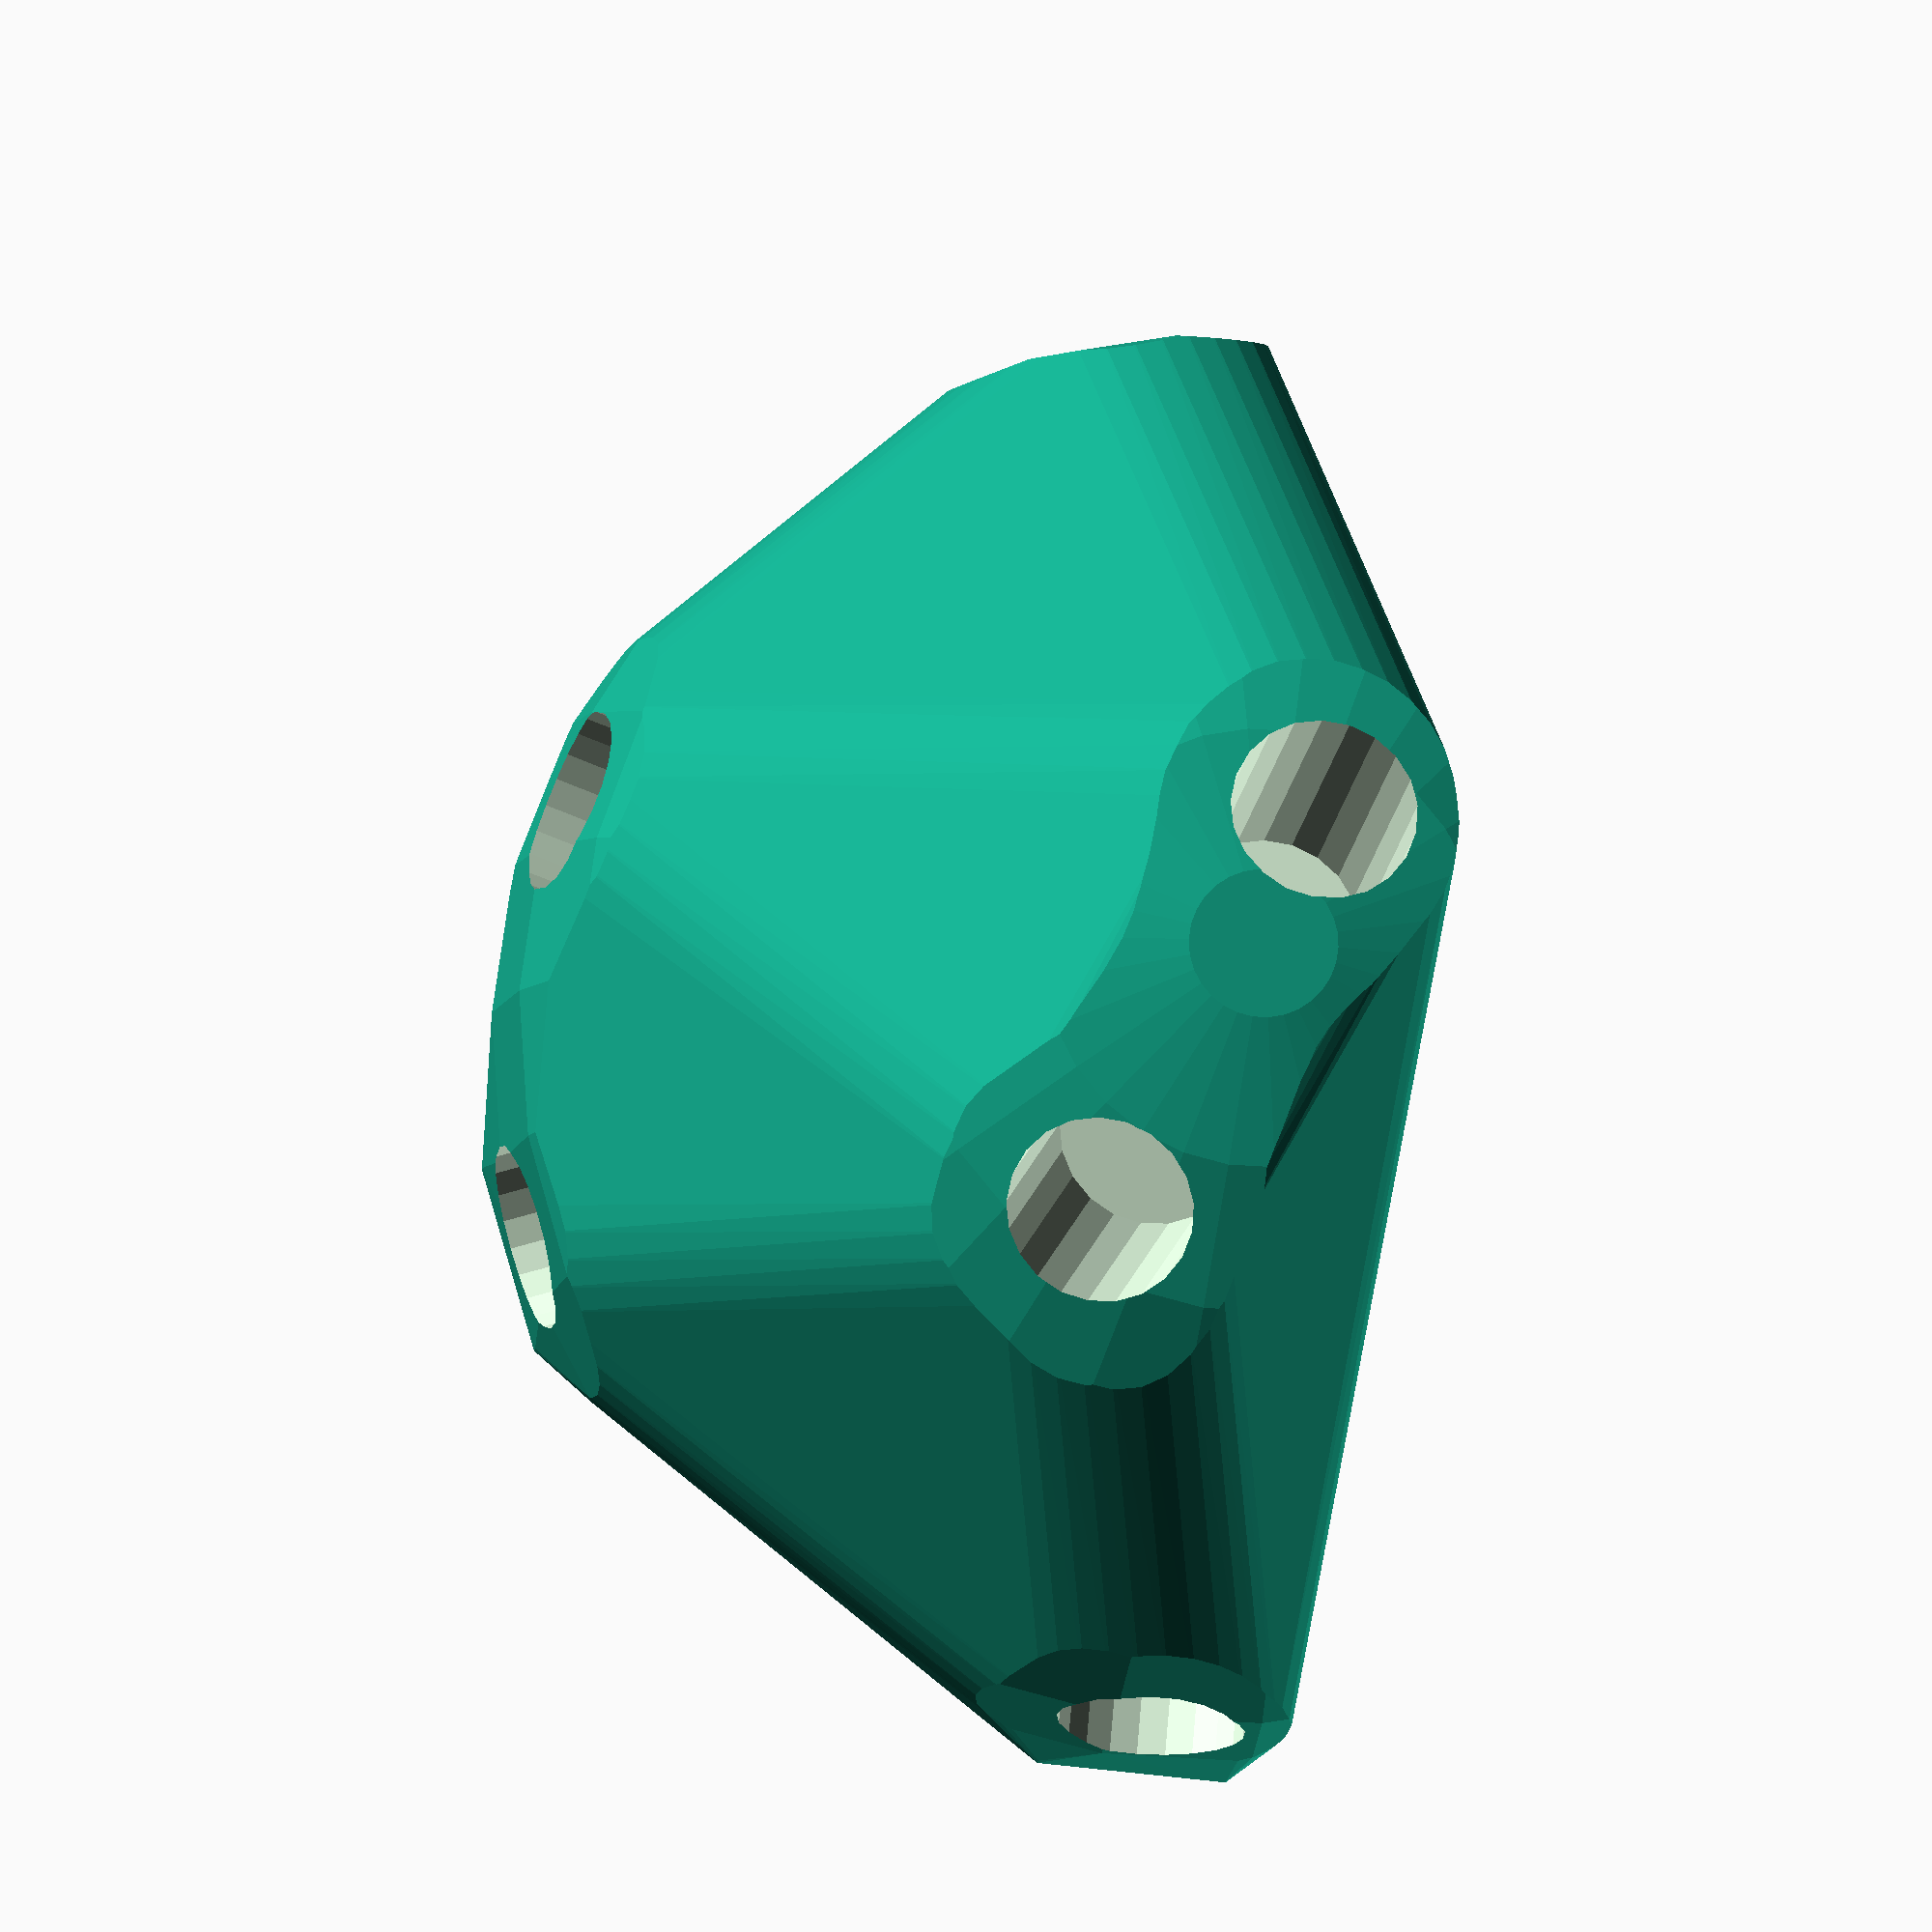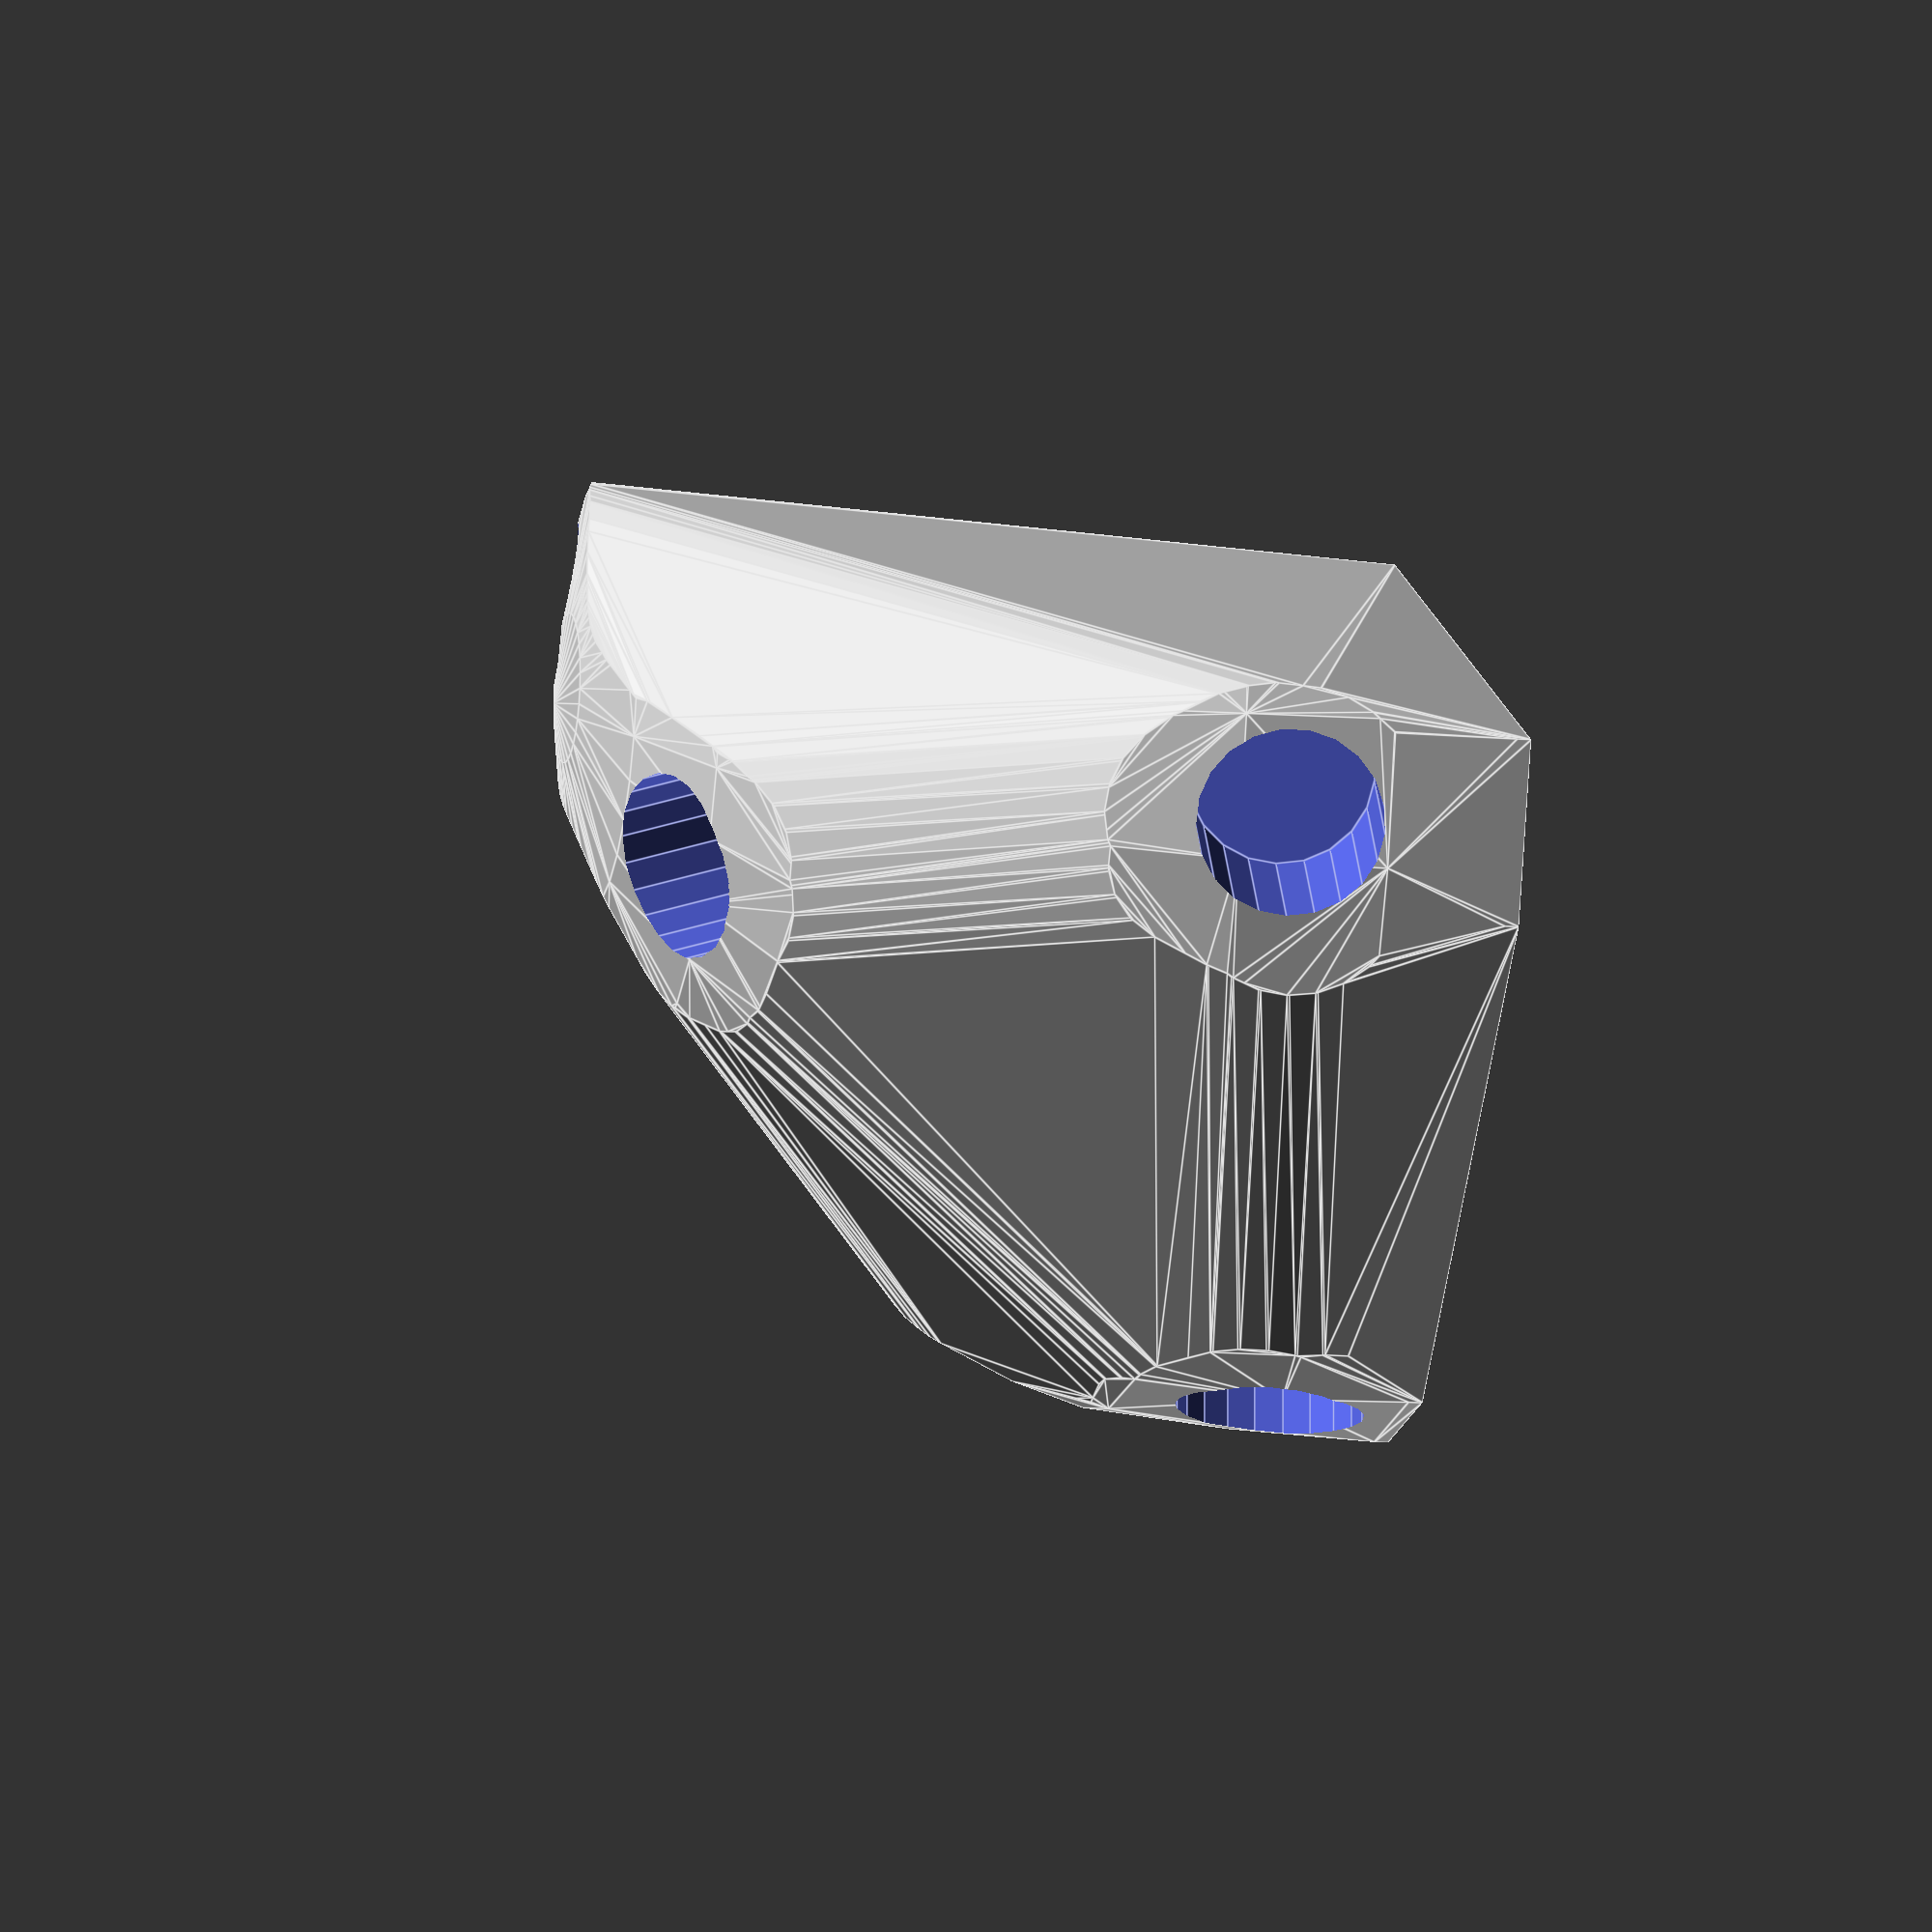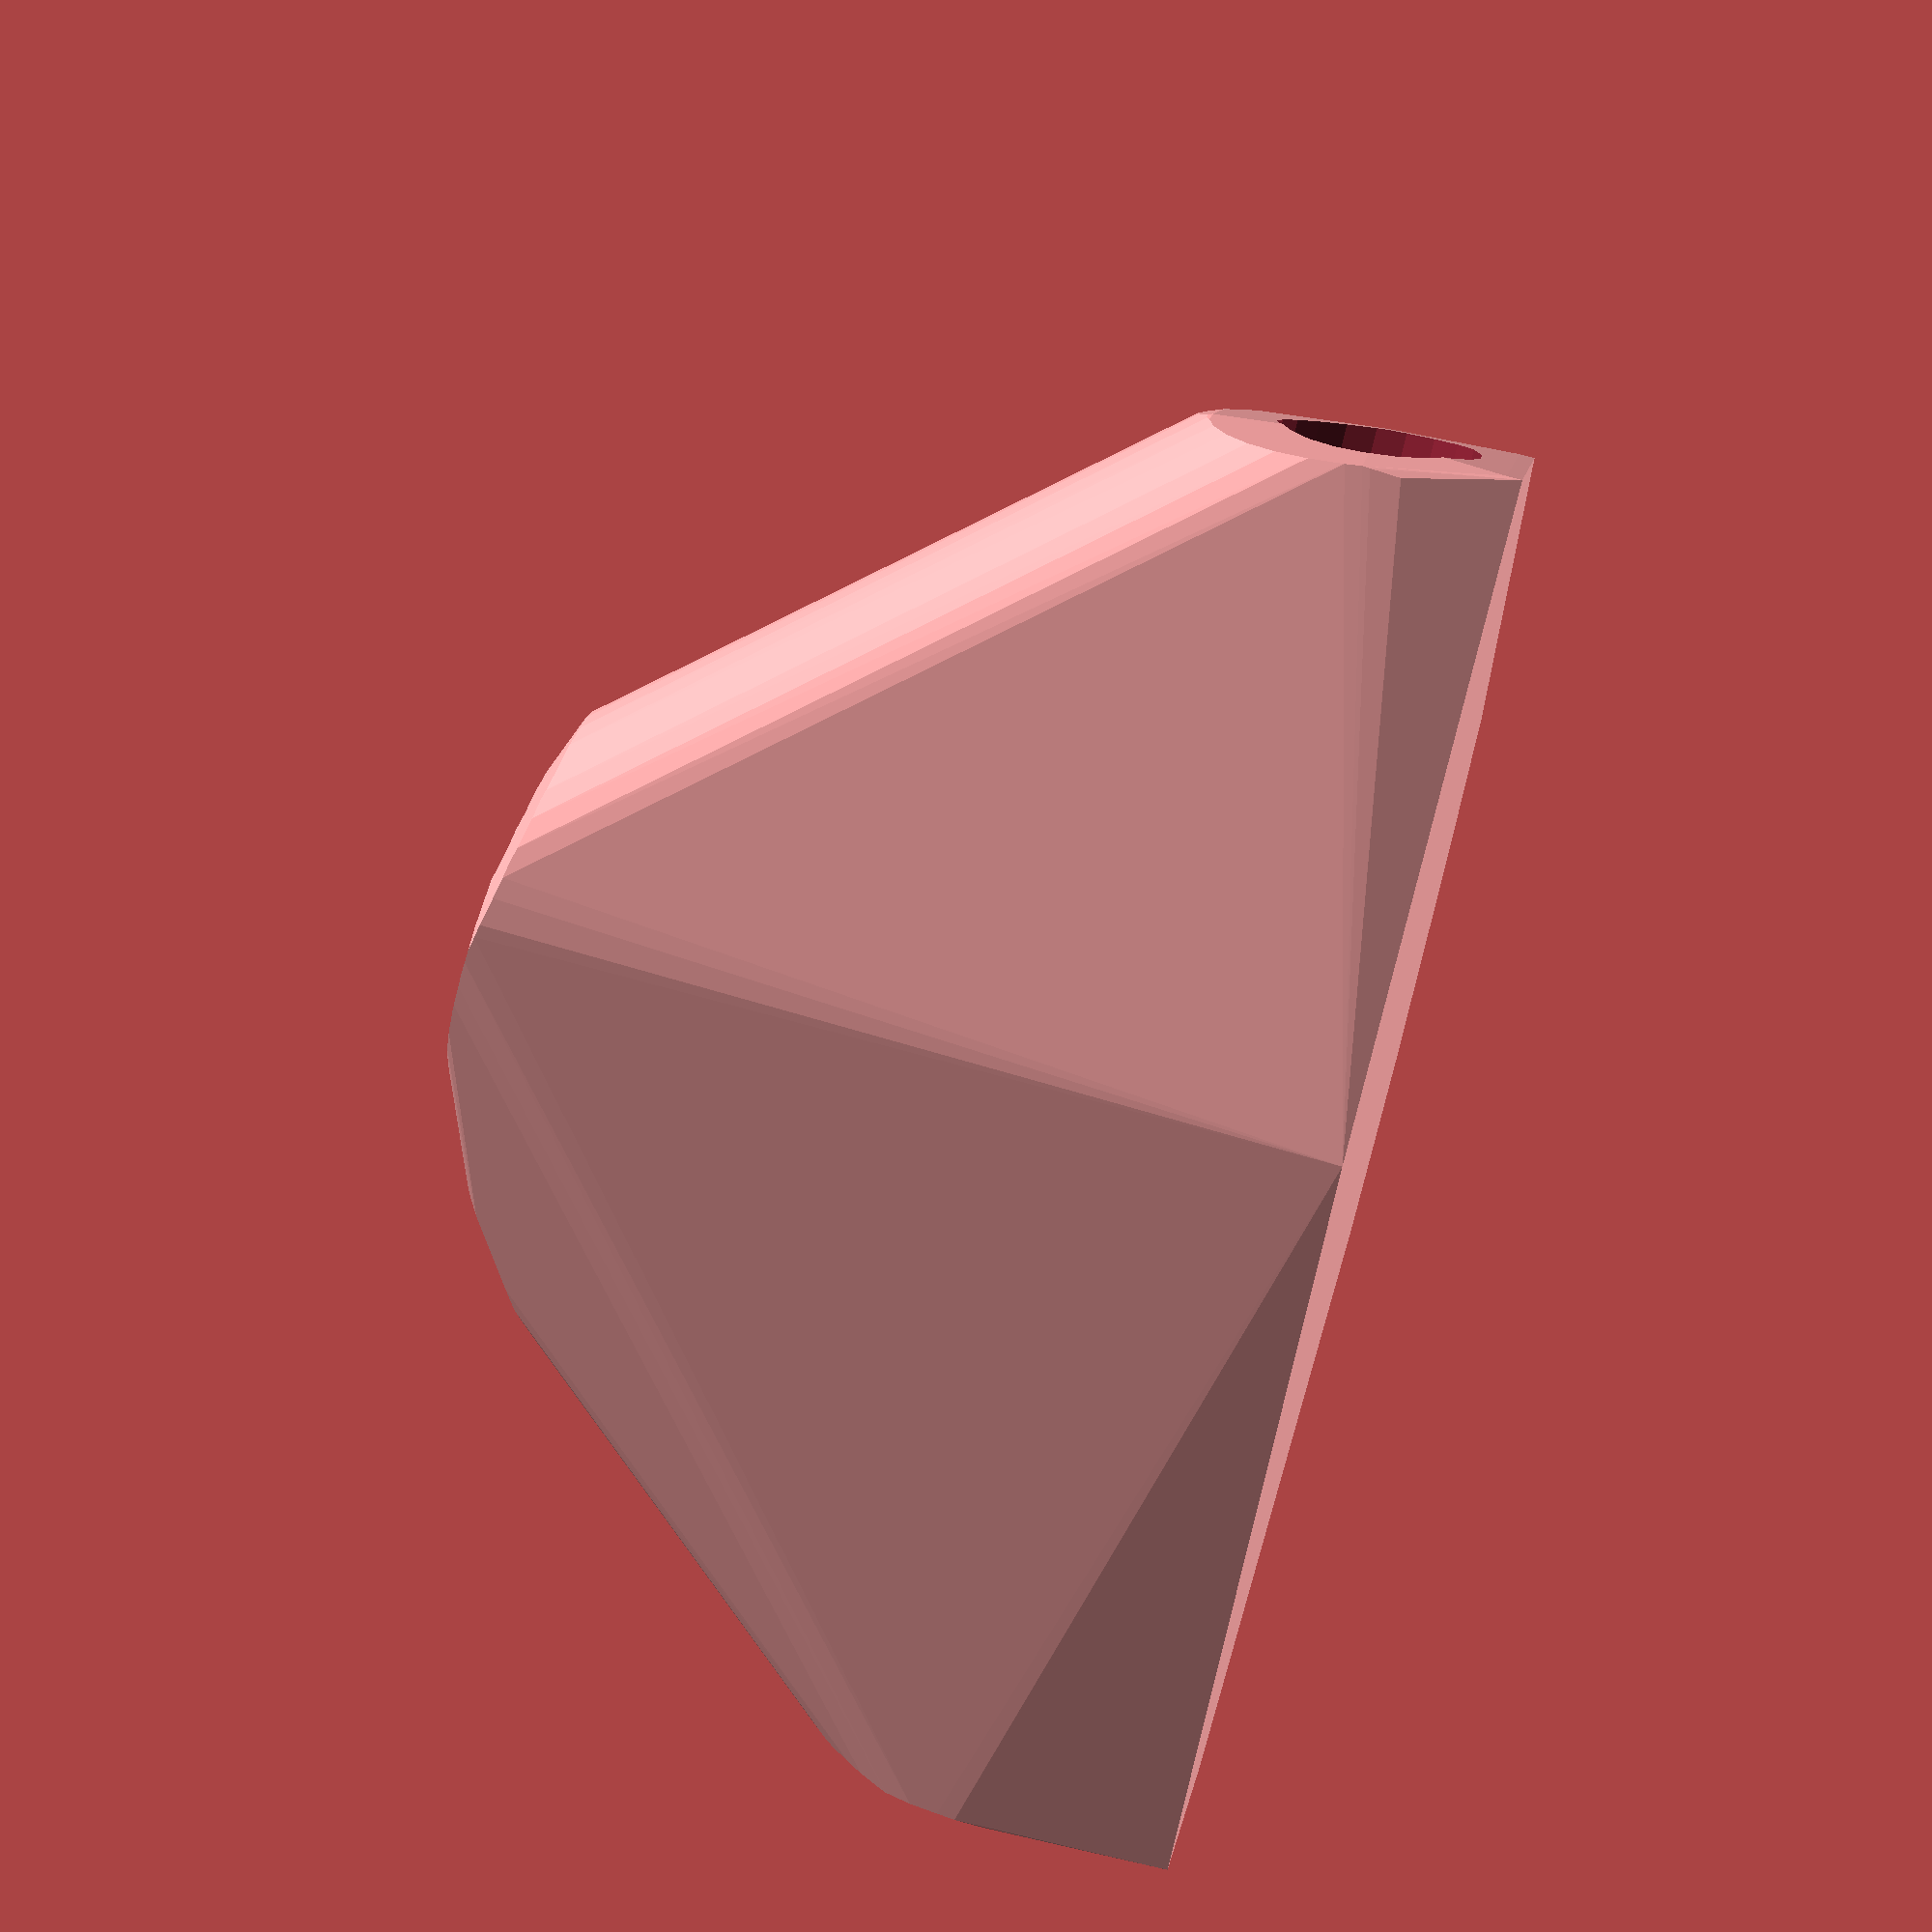
<openscad>


difference() {
	hull() {
		union() {
			union() {
				rotate(a = -22.8049504695, v = [0, 0, 1]) {
					translate(v = [0, -6.6000000000, 0]) {
						cube(size = [21.4454872934, 13.2000000000, 1]);
					}
				}
				rotate(a = -100.2222728044, v = [0, 0, 1]) {
					translate(v = [0, -6.6000000000, 0]) {
						cube(size = [48.6888109150, 13.2000000000, 1]);
					}
				}
				rotate(a = 3.1991523319, v = [0, 0, 1]) {
					translate(v = [0, -6.6000000000, 0]) {
						cube(size = [49.5148838244, 13.2000000000, 1]);
					}
				}
				rotate(a = -65.5376815323, v = [0, 0, 1]) {
					translate(v = [0, -6.6000000000, 0]) {
						cube(size = [50.0000000000, 13.2000000000, 1]);
					}
				}
				rotate(a = 164.3109690048, v = [0, 0, 1]) {
					translate(v = [0, -6.6000000000, 0]) {
						cube(size = [10.7486857072, 13.2000000000, 1]);
					}
				}
				rotate(a = -164.7840579237, v = [0, 0, 1]) {
					translate(v = [0, -6.6000000000, 0]) {
						cube(size = [50.0000000000, 13.2000000000, 1]);
					}
				}
			}
			translate(v = [0, 0, 9.6000000000]) {
				intersection() {
					hull() {
						rotate(a = 25.3983591481, v = [0.1662442774, 0.3953808244, -0.0000005616]) {
							cylinder(h = 50, r = 9.6000000000);
						}
						rotate(a = 76.8496667355, v = [0.9583193987, -0.1728136803, -0.0000007855]) {
							cylinder(h = 50, r = 9.6000000000);
						}
						rotate(a = 82.0121379648, v = [-0.0552651395, 0.9887542477, -0.0000009335]) {
							cylinder(h = 50, r = 9.6000000000);
						}
						rotate(a = 90.0000312693, v = [0.9102338040, 0.4140947017, -0.0000013243]) {
							cylinder(h = 50, r = 9.6000000000);
						}
						rotate(a = 12.4140248439, v = [-0.0581313850, -0.2069655299, 0.0000002651]) {
							cylinder(h = 50, r = 9.6000000000);
						}
						rotate(a = 90.0000773574, v = [0.2624576763, -0.9649435051, 0.0000007025]) {
							cylinder(h = 50, r = 9.6000000000);
						}
					}
					sphere(r = 50);
				}
			}
		}
	}
	translate(v = [0, 0, 9.6000000000]) {
		rotate(a = 25.3983591481, v = [0.1662442774, 0.3953808244, -0.0000005616]) {
			translate(v = [0, 0, 25]) {
				cylinder(h = 50, r = 6.6000000000);
			}
		}
		rotate(a = 76.8496667355, v = [0.9583193987, -0.1728136803, -0.0000007855]) {
			translate(v = [0, 0, 25]) {
				cylinder(h = 50, r = 6.6000000000);
			}
		}
		rotate(a = 82.0121379648, v = [-0.0552651395, 0.9887542477, -0.0000009335]) {
			translate(v = [0, 0, 25]) {
				cylinder(h = 50, r = 6.6000000000);
			}
		}
		rotate(a = 90.0000312693, v = [0.9102338040, 0.4140947017, -0.0000013243]) {
			translate(v = [0, 0, 25]) {
				cylinder(h = 50, r = 6.6000000000);
			}
		}
		rotate(a = 12.4140248439, v = [-0.0581313850, -0.2069655299, 0.0000002651]) {
			translate(v = [0, 0, 25]) {
				cylinder(h = 50, r = 6.6000000000);
			}
		}
		rotate(a = 90.0000773574, v = [0.2624576763, -0.9649435051, 0.0000007025]) {
			translate(v = [0, 0, 25]) {
				cylinder(h = 50, r = 6.6000000000);
			}
		}
	}
}
</openscad>
<views>
elev=188.8 azim=278.5 roll=184.5 proj=o view=solid
elev=12.3 azim=24.4 roll=79.6 proj=o view=edges
elev=294.2 azim=52.5 roll=106.3 proj=p view=wireframe
</views>
